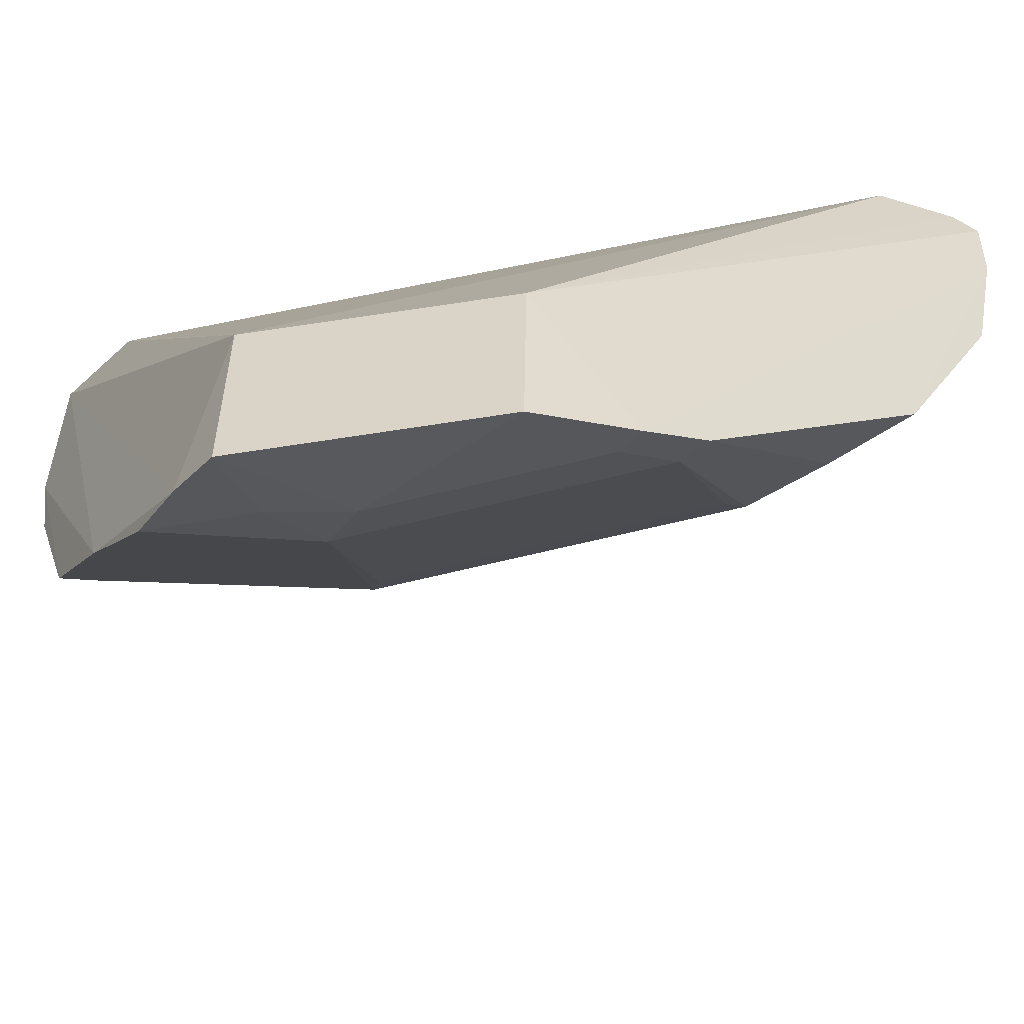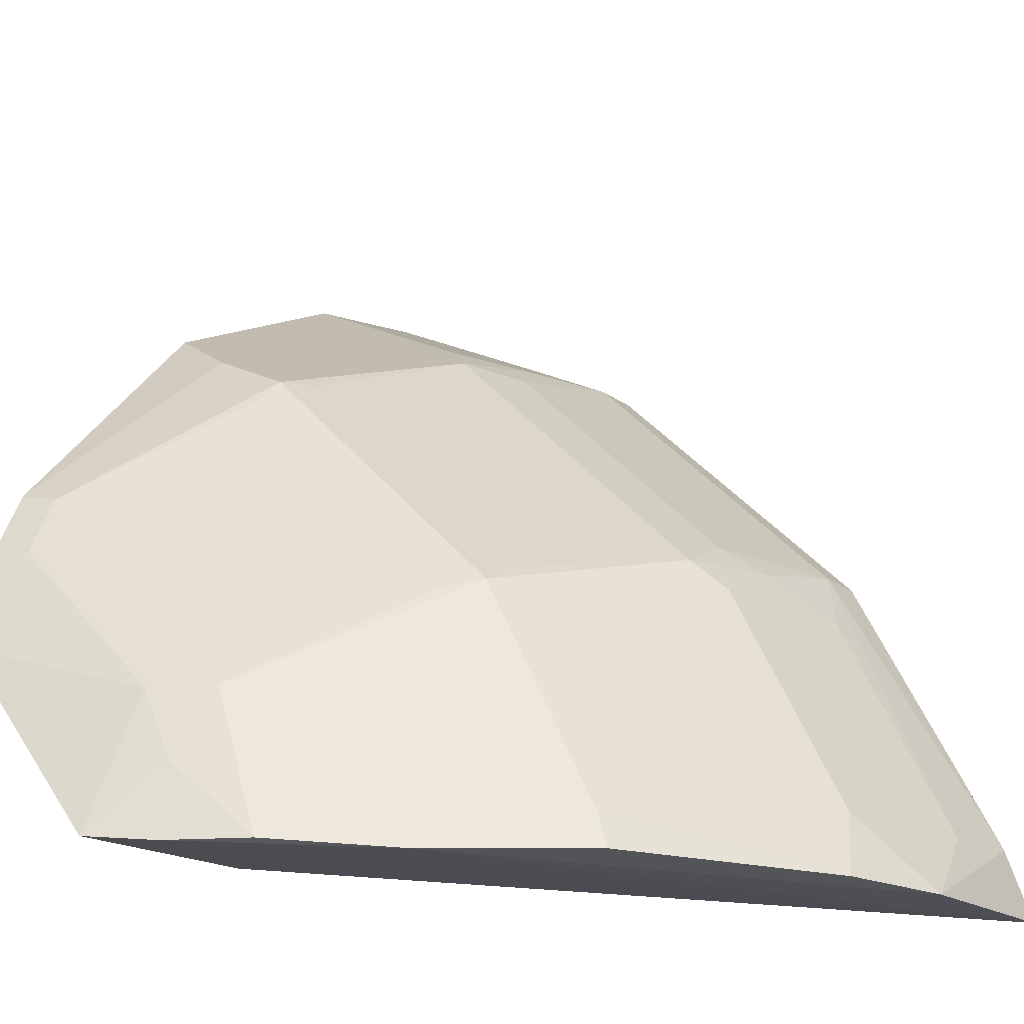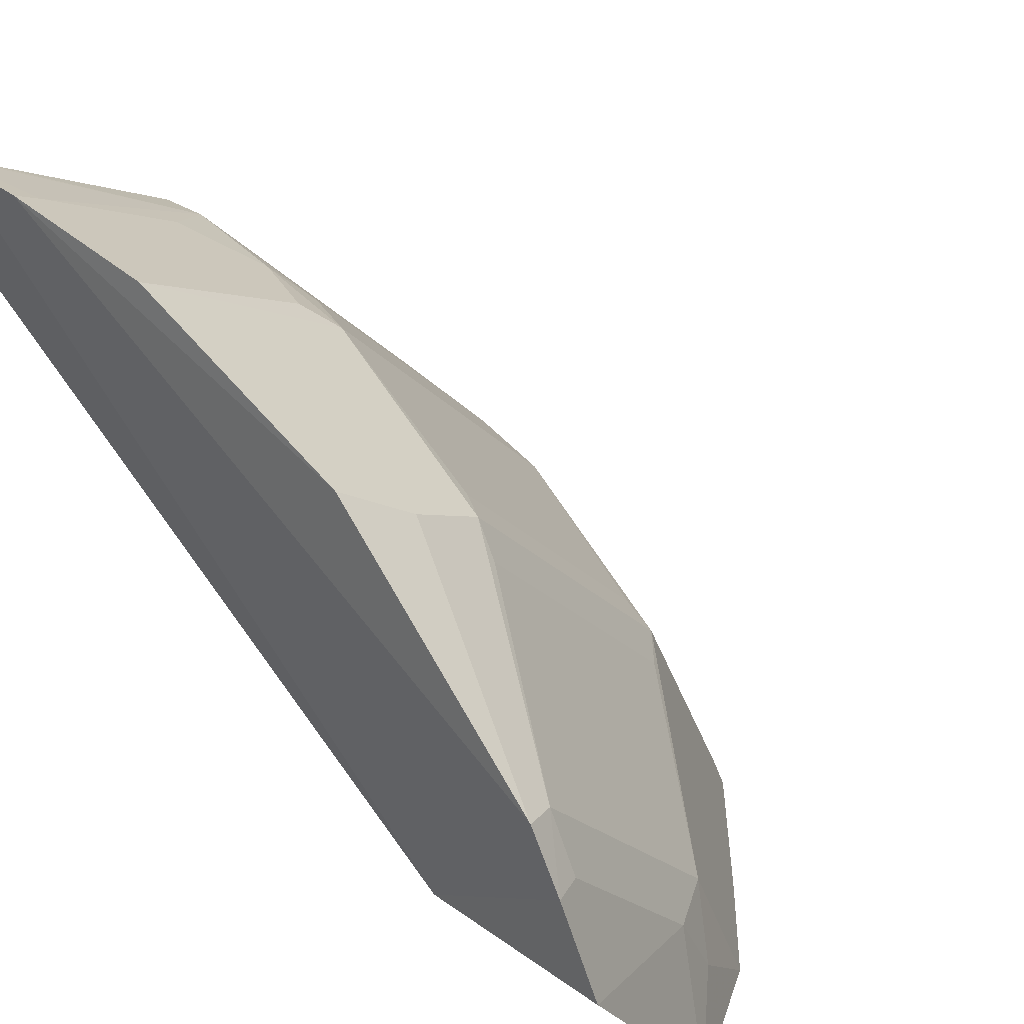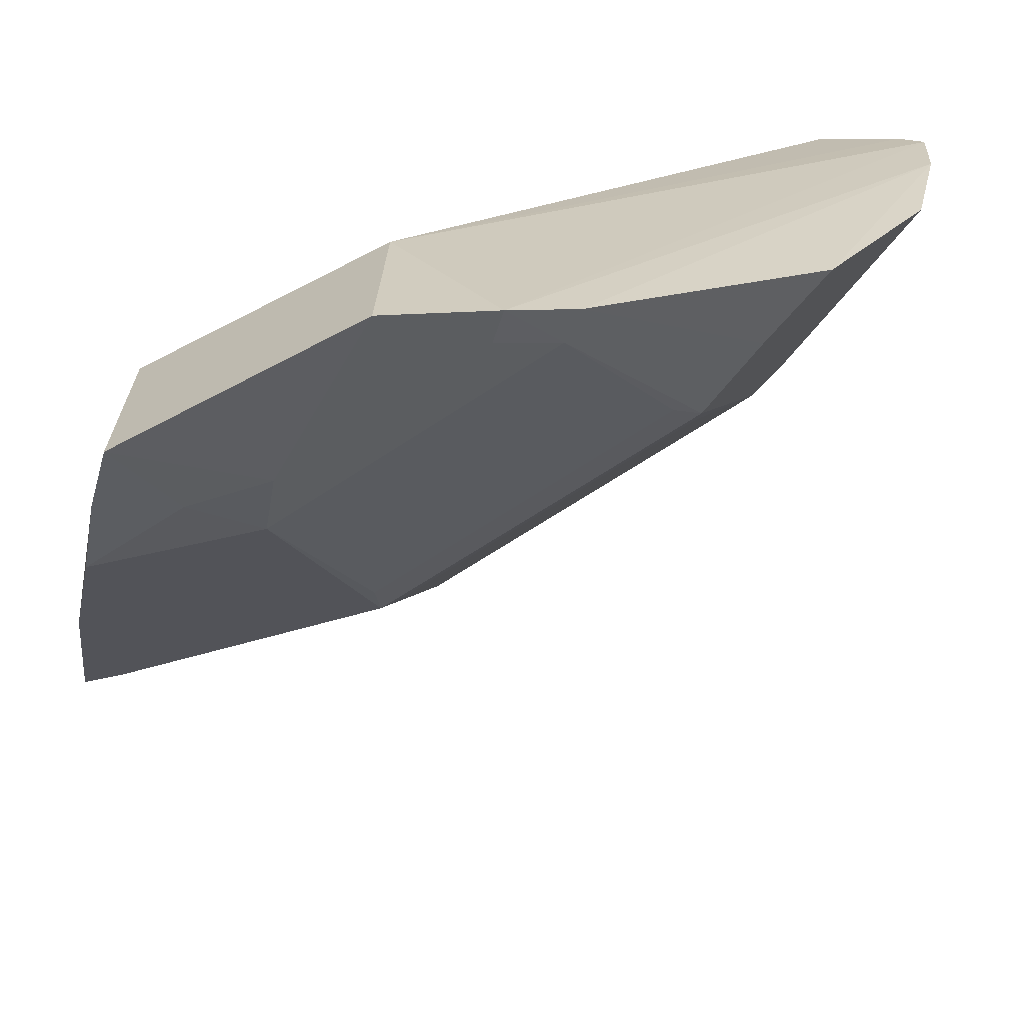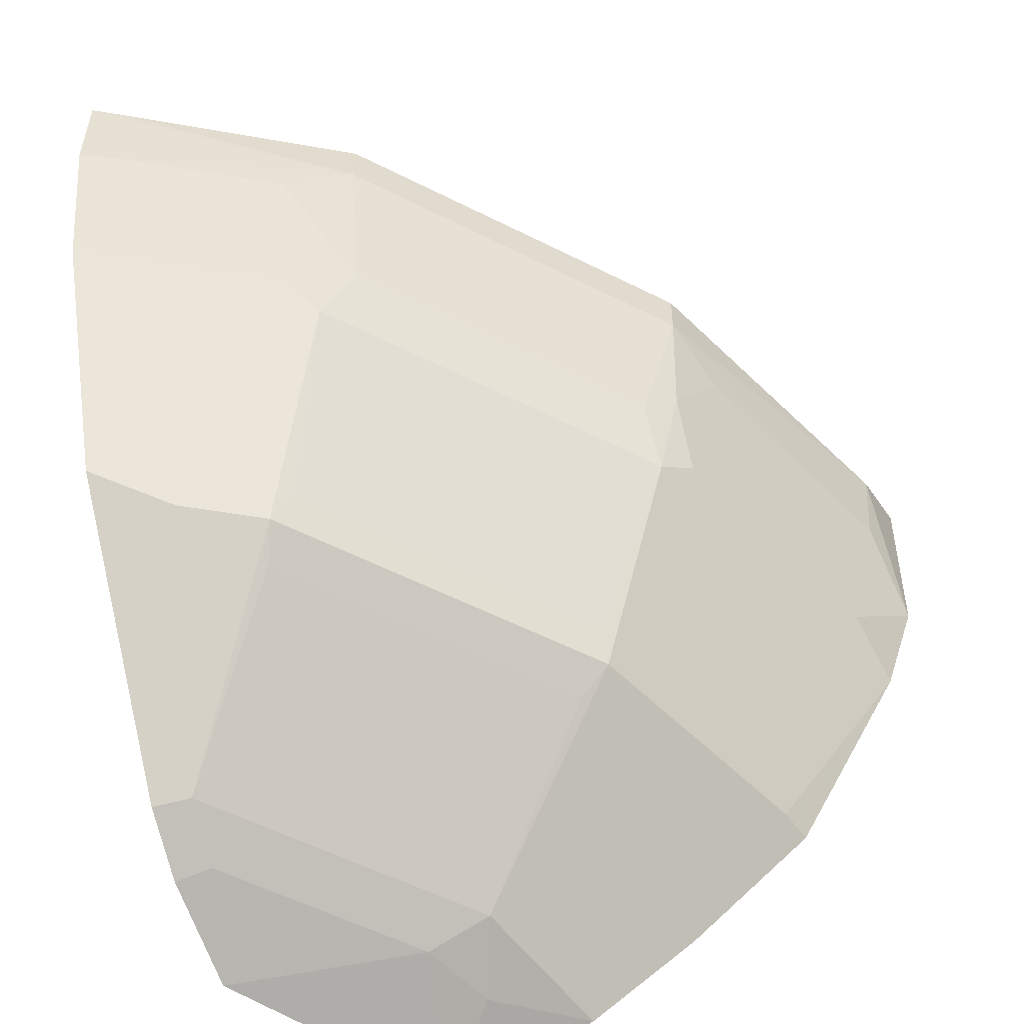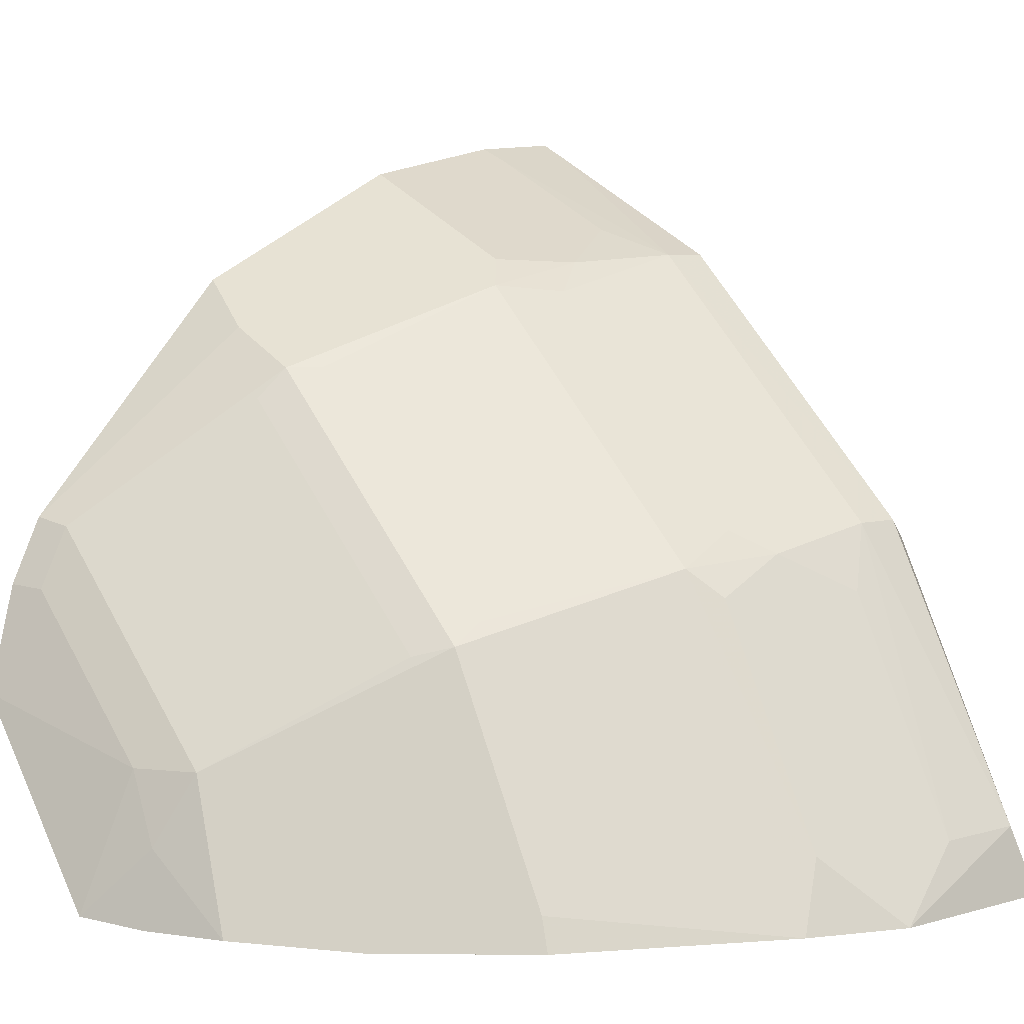
<metadata>
{"format":"obj","ext":"obj","renderer":"f3d","projection":"perspective","resolution":1024,"background":"white","views":[{"elev":-54.2,"azim":60.6,"up":"+Z"},{"elev":-19.6,"azim":-144.9,"up":"+Y"},{"elev":32.2,"azim":131.2,"up":"+Y"},{"elev":-64.2,"azim":79.1,"up":"+Z"},{"elev":-56.9,"azim":-162.8,"up":"+Z"},{"elev":4.8,"azim":-132.5,"up":"+Y"}]}
</metadata>
<code>
v -0.4671 0.1539 0.2074
v -0.2034 0.2337 -0.09391
v -0.2673 0.1602 -0.01854
v -0.1992 0.4516 0.1987
v -0.3564 0.2576 0.006452
v -0.2062 0.2365 -0.01813
v -0.2089 0.41 0.2079
v -0.4012 0.2952 0.1797
v -0.199 0.3906 0.01473
v -0.3189 0.1556 -0.07031
v -0.1991 0.274 -0.08076
v -0.4273 0.1645 0.2045
v -0.2869 0.3999 0.2067
v -0.2022 0.4424 0.2074
v -0.452 0.154 0.09004
v -0.2823 0.3883 0.09338
v -0.2642 0.1586 -0.09482
v -0.3589 0.1528 -0.03718
v -0.1977 0.4486 0.1634
v -0.2576 0.3564 0.006452
v -0.2962 0.2124 -0.06498
v -0.4173 0.1671 0.1948
v -0.3999 0.2869 0.2067
v -0.3883 0.2823 0.09338
v -0.4581 0.1796 0.1645
v -0.2952 0.4012 0.1797
v -0.2894 0.156 -0.0838
v -0.4652 0.1529 0.1328
v -0.4073 0.1543 0.004915
v -0.1987 0.2991 -0.06842
v -0.1988 0.4357 0.1028
v -0.2657 0.3566 0.01853
v -0.3447 0.2538 -0.004477
v -0.2868 0.185 -0.07819
v -0.2728 0.2122 -0.07643
v -0.4608 0.181 0.1987
v -0.2954 0.4015 0.1987
v -0.295 0.3859 0.1192
v -0.4451 0.1807 0.1035
v -0.4026 0.1671 0.006452
v -0.2274 0.3718 0.006452
v -0.2124 0.2962 -0.06498
v -0.2858 0.3978 0.1342
v -0.3566 0.2657 0.01853
v -0.4015 0.2954 0.1987
v -0.2112 0.4454 0.1987
v -0.3859 0.295 0.1192
v -0.399 0.2713 0.1036
v -0.2538 0.3447 -0.004477
v -0.2122 0.2728 -0.07642
v -0.2702 0.4119 0.1647
v -0.2713 0.399 0.1036
v -0.3978 0.2858 0.1342
v -0.2098 0.4427 0.1646
v -0.4119 0.2702 0.1647
f 6 3 2
f 7 3 6
f 11 6 2
f 11 4 6
f 12 7 1
f 12 1 3
f 14 7 6
f 14 6 4
f 14 13 7
f 14 4 13
f 17 2 3
f 19 4 11
f 21 10 18
f 22 12 3
f 22 3 7
f 22 7 12
f 23 1 7
f 23 7 13
f 24 5 15
f 27 3 1
f 27 1 18
f 27 17 3
f 27 18 10
f 28 18 1
f 29 21 18
f 29 5 21
f 29 28 15
f 29 18 28
f 30 19 11
f 30 9 19
f 31 19 9
f 31 20 16
f 31 9 20
f 32 20 5
f 32 16 20
f 33 21 5
f 33 5 20
f 34 10 21
f 34 27 10
f 34 17 27
f 35 34 21
f 35 2 17
f 35 17 34
f 36 1 23
f 36 8 25
f 36 28 1
f 36 25 28
f 38 8 26
f 38 16 24
f 39 24 15
f 39 15 28
f 40 29 15
f 40 15 5
f 40 5 29
f 41 30 20
f 41 20 9
f 41 9 30
f 42 20 30
f 42 30 11
f 43 38 26
f 43 16 38
f 44 32 5
f 44 5 24
f 44 24 16
f 44 16 32
f 45 36 23
f 45 8 36
f 45 23 13
f 45 13 37
f 45 37 26
f 45 26 8
f 46 37 13
f 46 13 4
f 46 4 26
f 46 26 37
f 47 38 24
f 47 8 38
f 48 24 39
f 49 33 20
f 49 20 42
f 49 42 21
f 49 21 33
f 50 42 11
f 50 35 21
f 50 21 42
f 50 11 2
f 50 2 35
f 51 43 26
f 51 31 43
f 52 43 31
f 52 31 16
f 52 16 43
f 53 47 24
f 53 24 48
f 53 8 47
f 53 48 39
f 54 51 26
f 54 19 31
f 54 31 51
f 54 26 4
f 54 4 19
f 55 25 8
f 55 8 53
f 55 28 25
f 55 53 39
f 55 39 28

</code>
